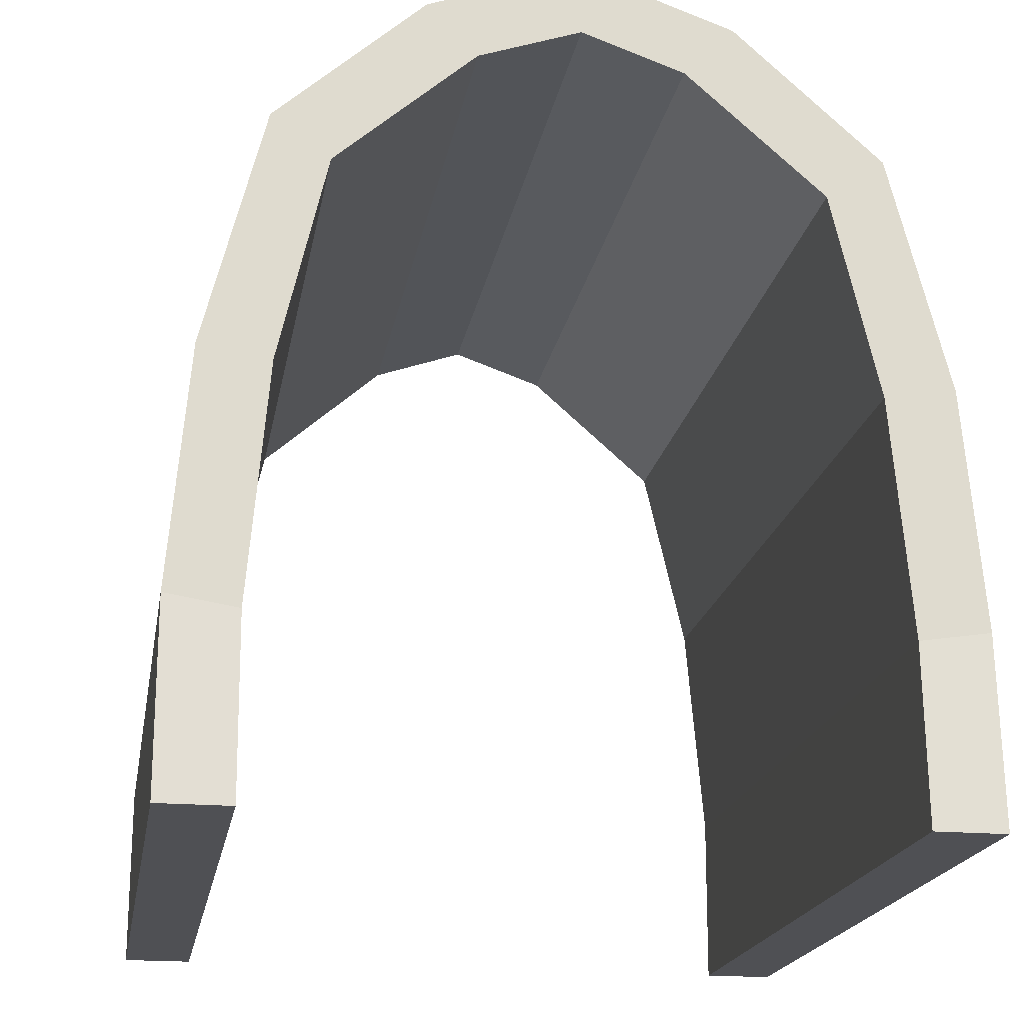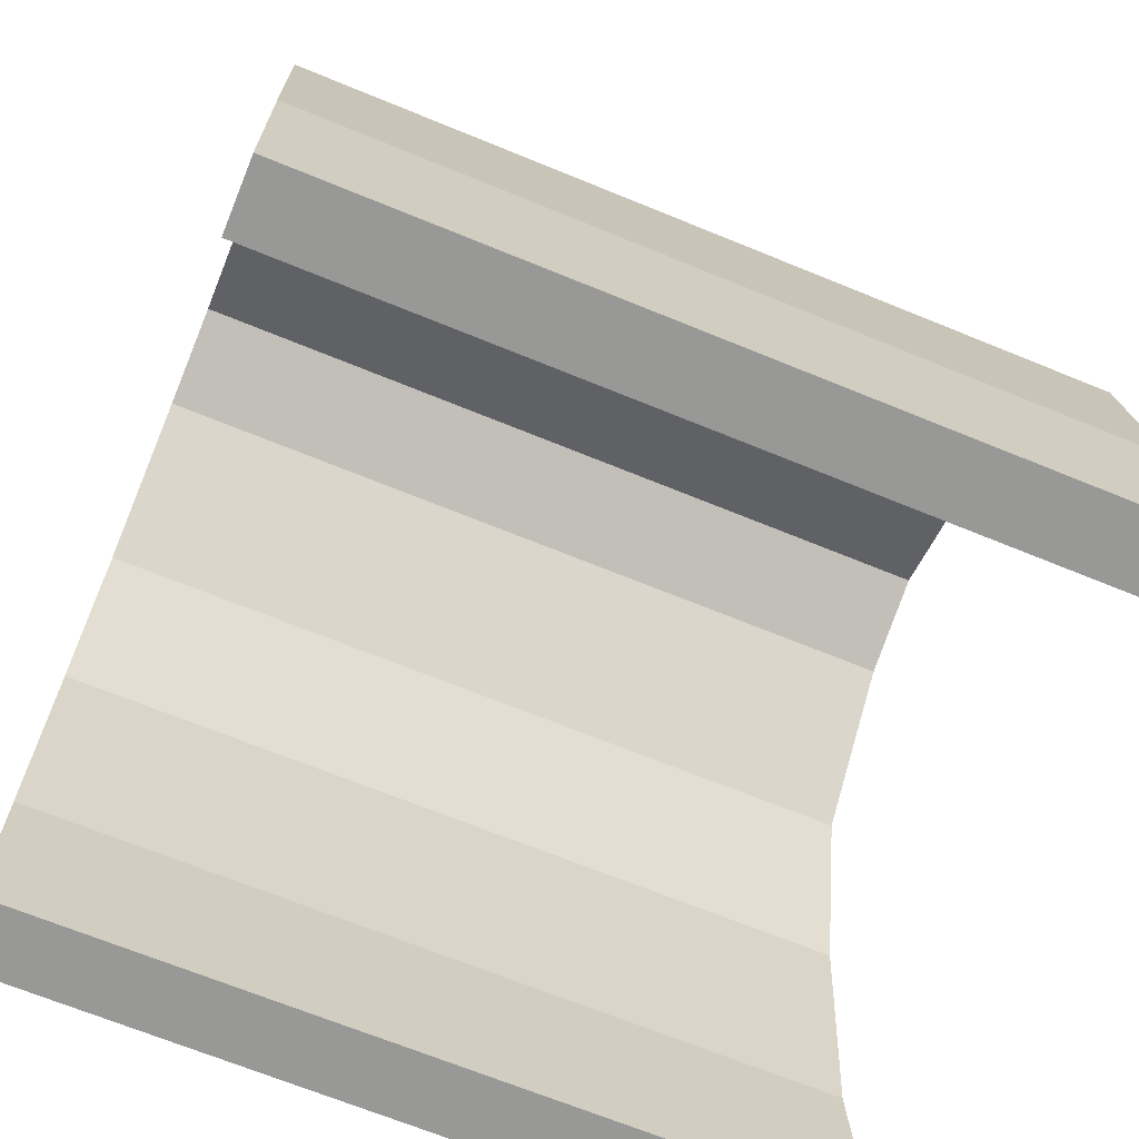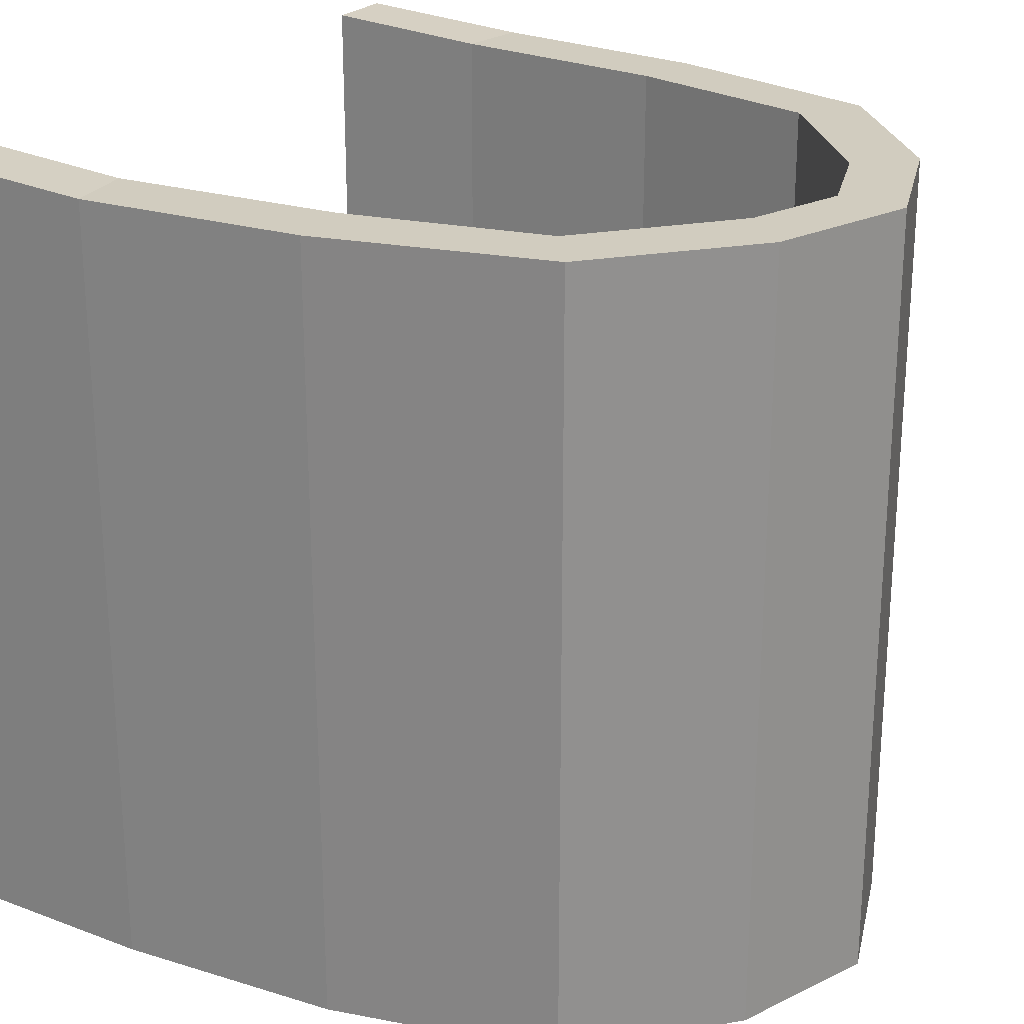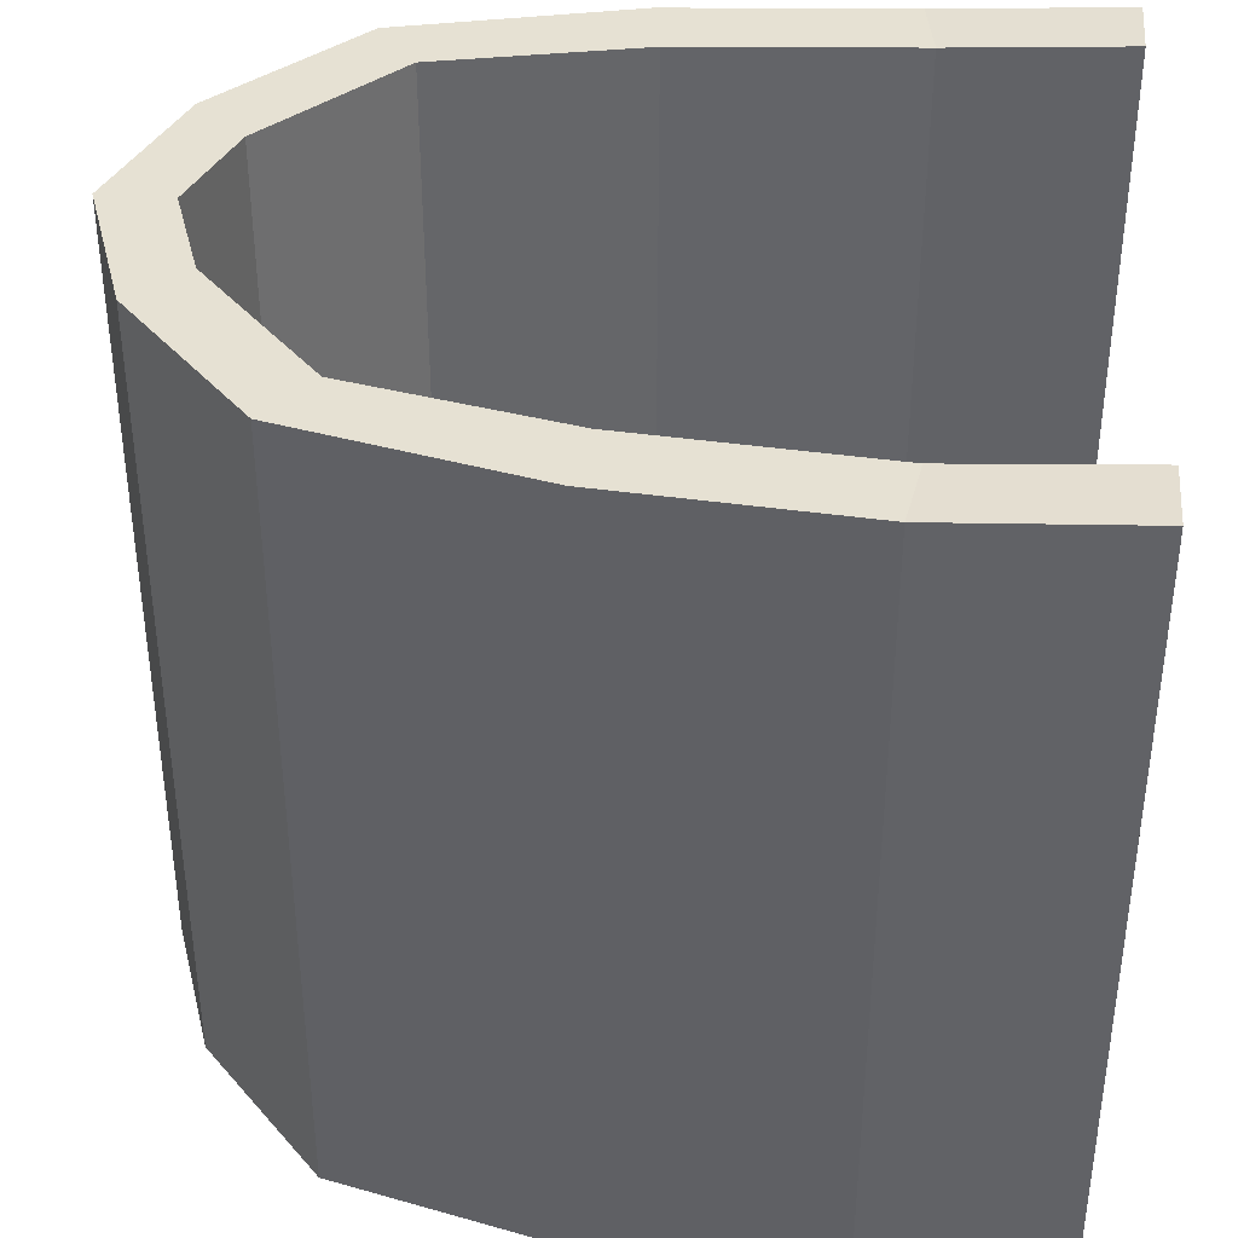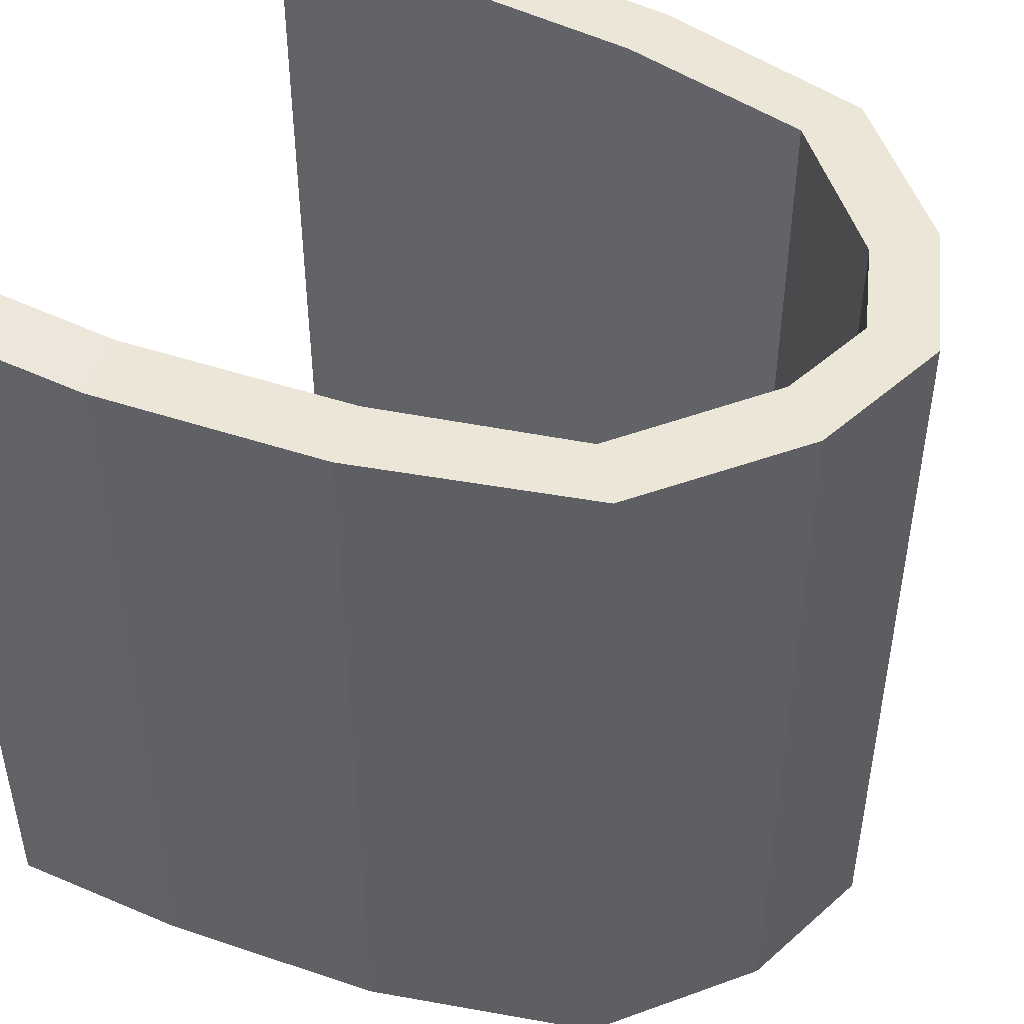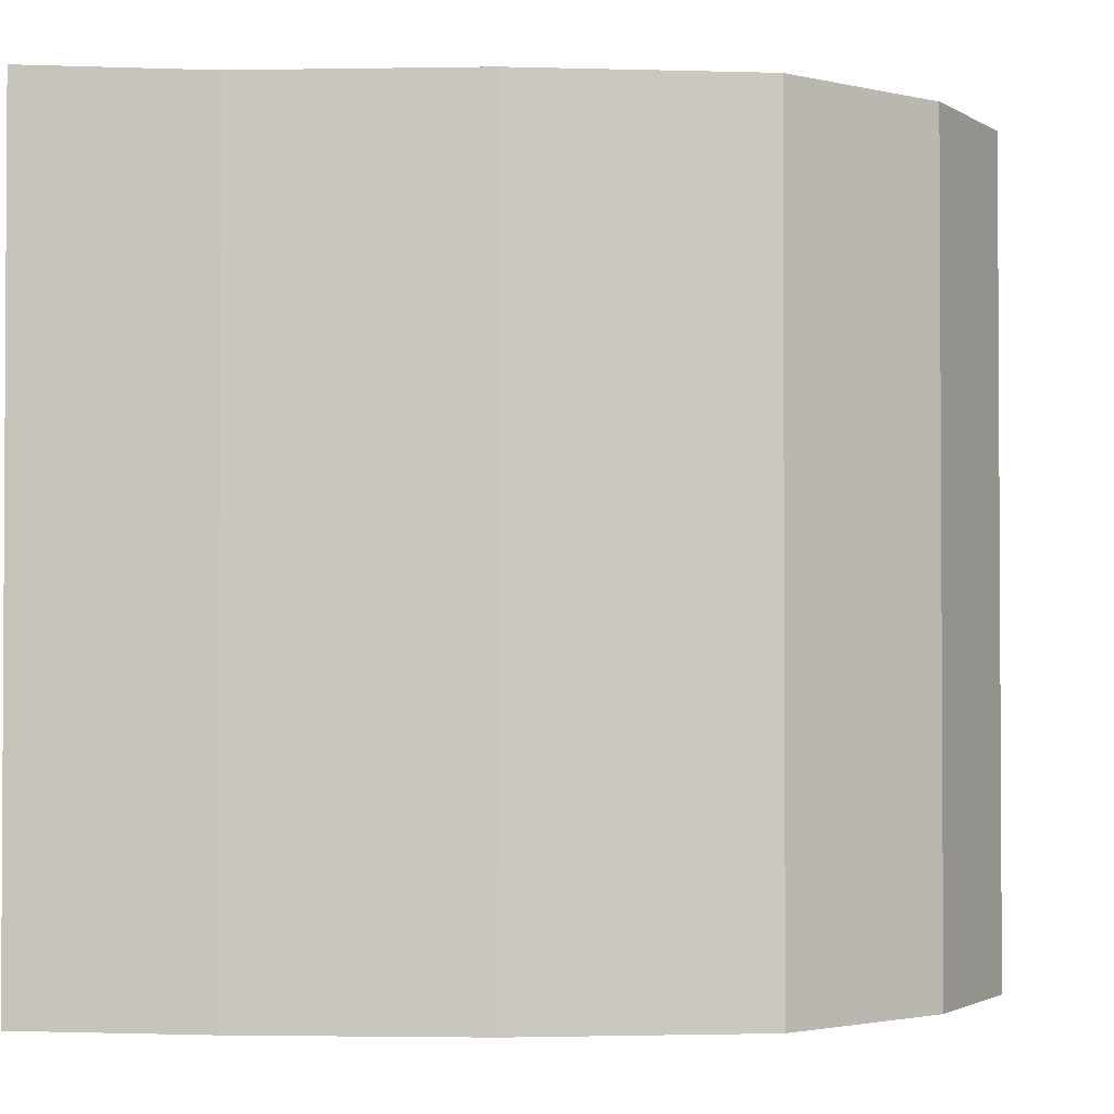
<metadata>
{"format":"obj","ext":"obj","renderer":"f3d","projection":"perspective","resolution":1024,"background":"white","views":[{"elev":-19.2,"azim":-9.6,"up":"+Y"},{"elev":-68.4,"azim":-112.3,"up":"+Y"},{"elev":24.1,"azim":121.9,"up":"+Z"},{"elev":38.6,"azim":-84.6,"up":"+Z"},{"elev":46.6,"azim":115.8,"up":"+Z"},{"elev":-1.9,"azim":98.3,"up":"+Z"}]}
</metadata>
<code>
o Tunnel_Cube.036
v -0.4457 0.005297 0.4232
v -0.3614 0.005297 0.4232
v -0.4451 0.2282 0.4108
v -0.3619 0.215 0.4108
v -0.4211 0.507 0.4108
v -0.3379 0.4938 0.4108
v -0.3505 0.7846 0.4108
v -0.2821 0.7354 0.4108
v -0.1781 0.9391 0.4108
v -0.1194 0.8787 0.4108
v -0.4457 0.005297 -0.5518
v -0.3614 0.005297 -0.5518
v -0.4451 0.2282 -0.5518
v -0.3619 0.215 -0.5518
v -0.4211 0.507 -0.5518
v -0.3379 0.4938 -0.5518
v -0.3505 0.7846 -0.5518
v -0.2821 0.7354 -0.5518
v -0.1781 0.9391 -0.5518
v -0.1194 0.8787 -0.5518
v 0.4457 0.005297 0.4232
v 0.3614 0.005297 0.4232
v 0.4451 0.2282 0.4108
v 0.3619 0.215 0.4108
v 0.4211 0.507 0.4108
v 0.3379 0.4938 0.4108
v 0.3505 0.7846 0.4108
v 0.2821 0.7354 0.4108
v 0.1781 0.9391 0.4108
v 0.1194 0.8787 0.4108
v 0.4457 0.005297 -0.5518
v 0.3614 0.005297 -0.5518
v 0.4451 0.2282 -0.5518
v 0.3619 0.215 -0.5518
v 0.4211 0.507 -0.5518
v 0.3379 0.4938 -0.5518
v 0.3505 0.7846 -0.5518
v 0.2821 0.7354 -0.5518
v 0.1781 0.9391 -0.5518
v 0.1194 0.8787 -0.5518
v 0 1.002 0.4108
v 0 0.9204 0.4108
v 0 1.002 -0.5518
v 0 0.9204 -0.5518
f 5 15 13 3
f 9 19 17 7
f 9 41 43 19
f 7 17 15 5
f 3 13 11 1
f 19 43 44 20
f 12 11 13 14
f 5 6 8 7
f 22 32 31 21
f 18 17 19 20
f 14 13 15 16
f 16 15 17 18
f 23 33 35 25
f 27 37 39 29
f 40 30 42 44
f 29 39 43 41
f 25 35 37 27
f 21 31 33 23
f 39 40 44 43
f 28 38 36 26
f 21 23 24 22
f 32 34 33 31
f 23 25 26 24
f 38 40 39 37
f 34 36 35 33
f 36 38 37 35
f 1 11 12 2
f 26 36 34 24
f 25 27 28 26
f 44 42 10 20
f 34 32 22 24
f 7 8 10 9
f 3 4 6 5
f 10 42 41 9
f 30 40 38 28
f 27 29 30 28
f 1 2 4 3
f 30 29 41 42
f 8 18 20 10
f 6 16 18 8
f 6 4 14 16
f 4 2 12 14

</code>
